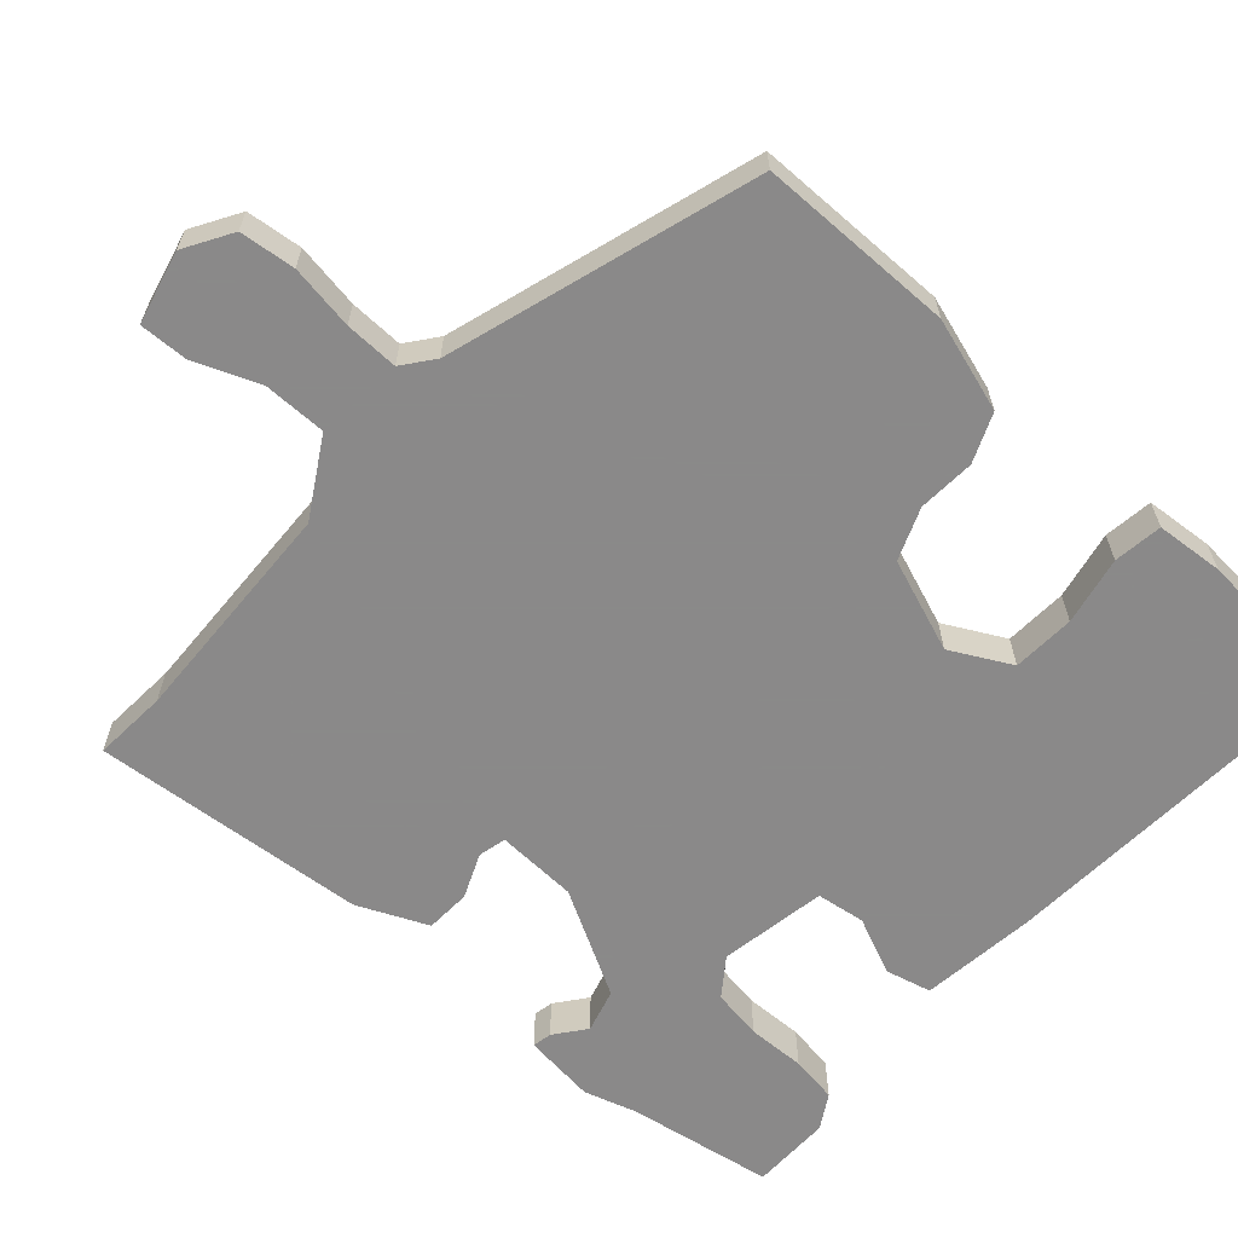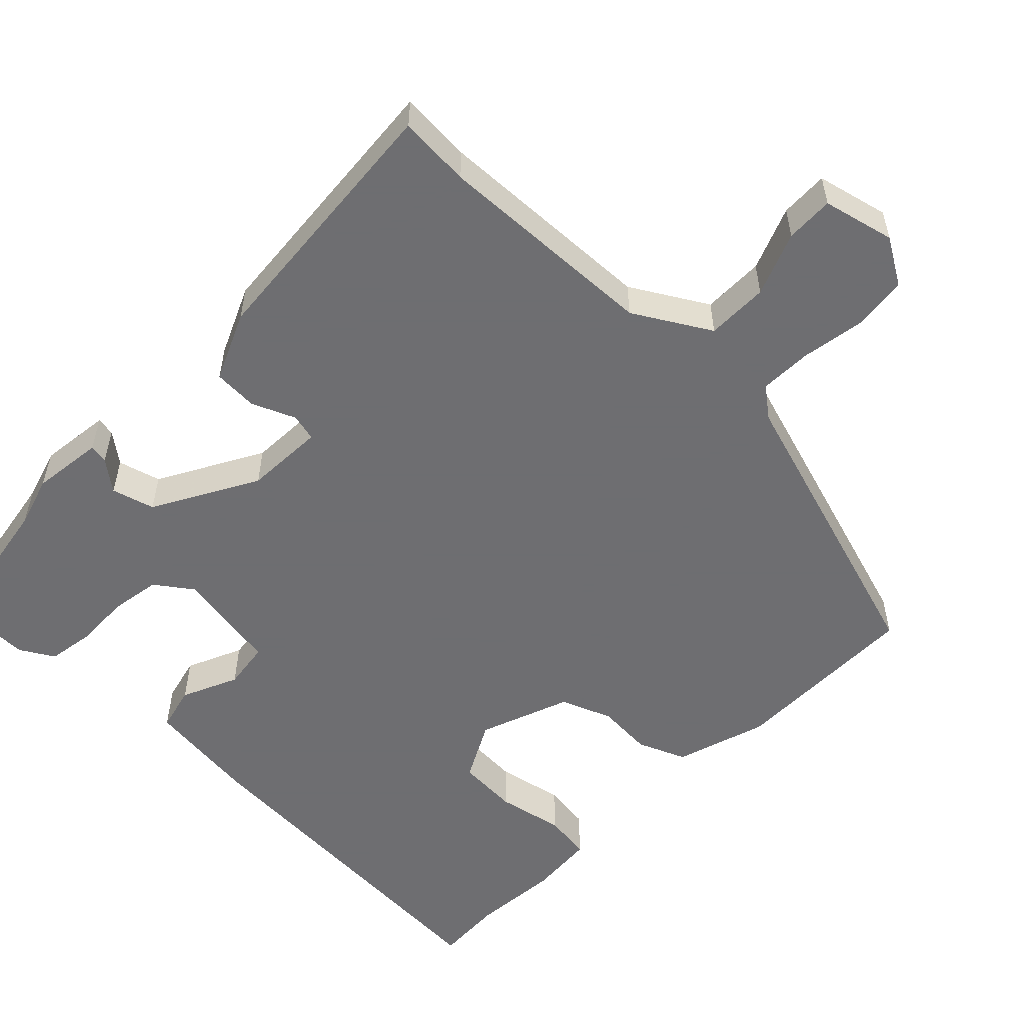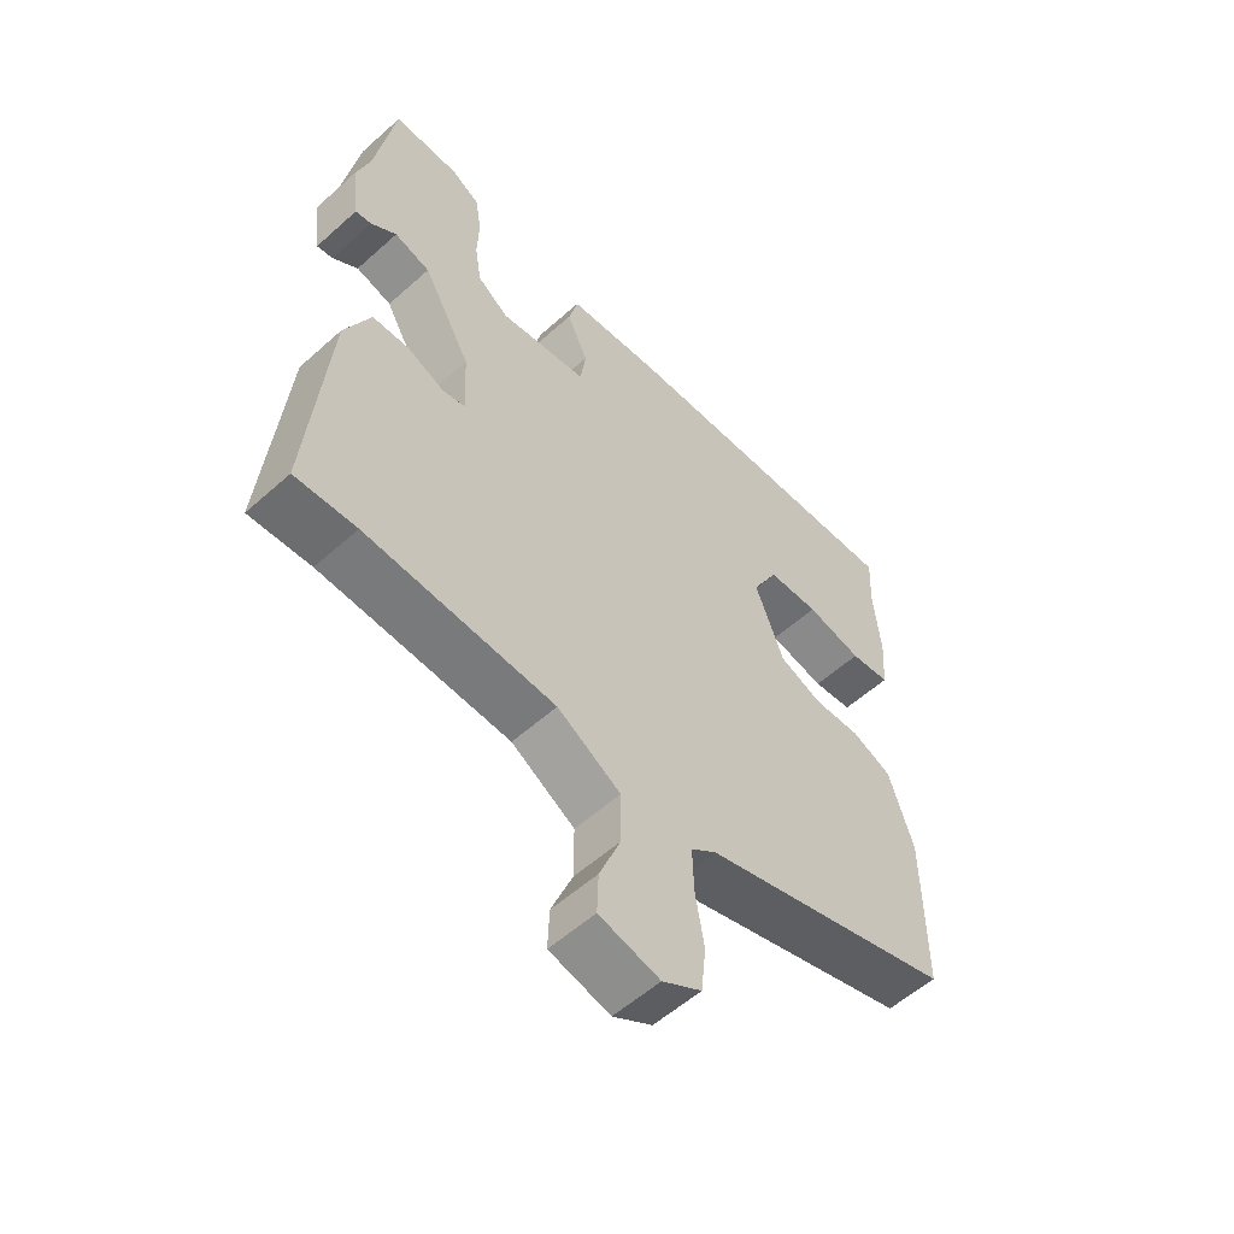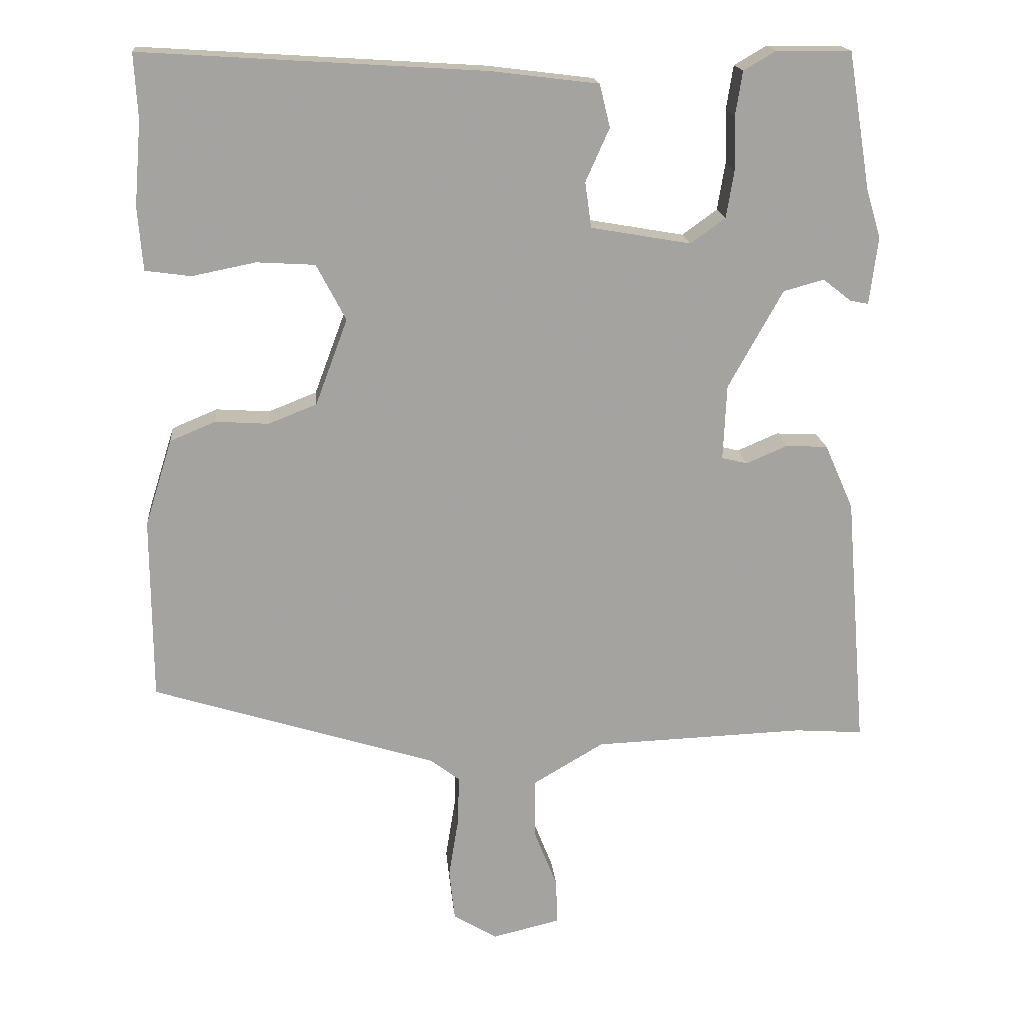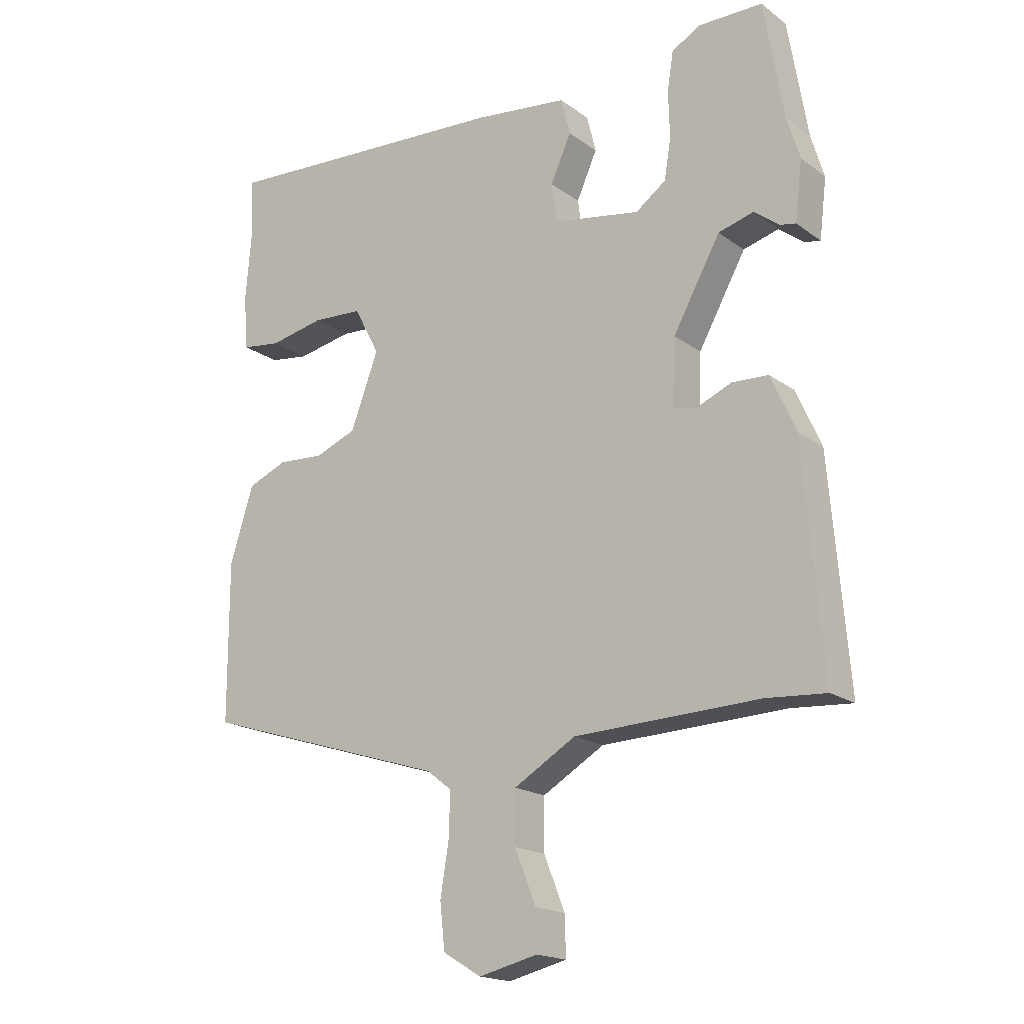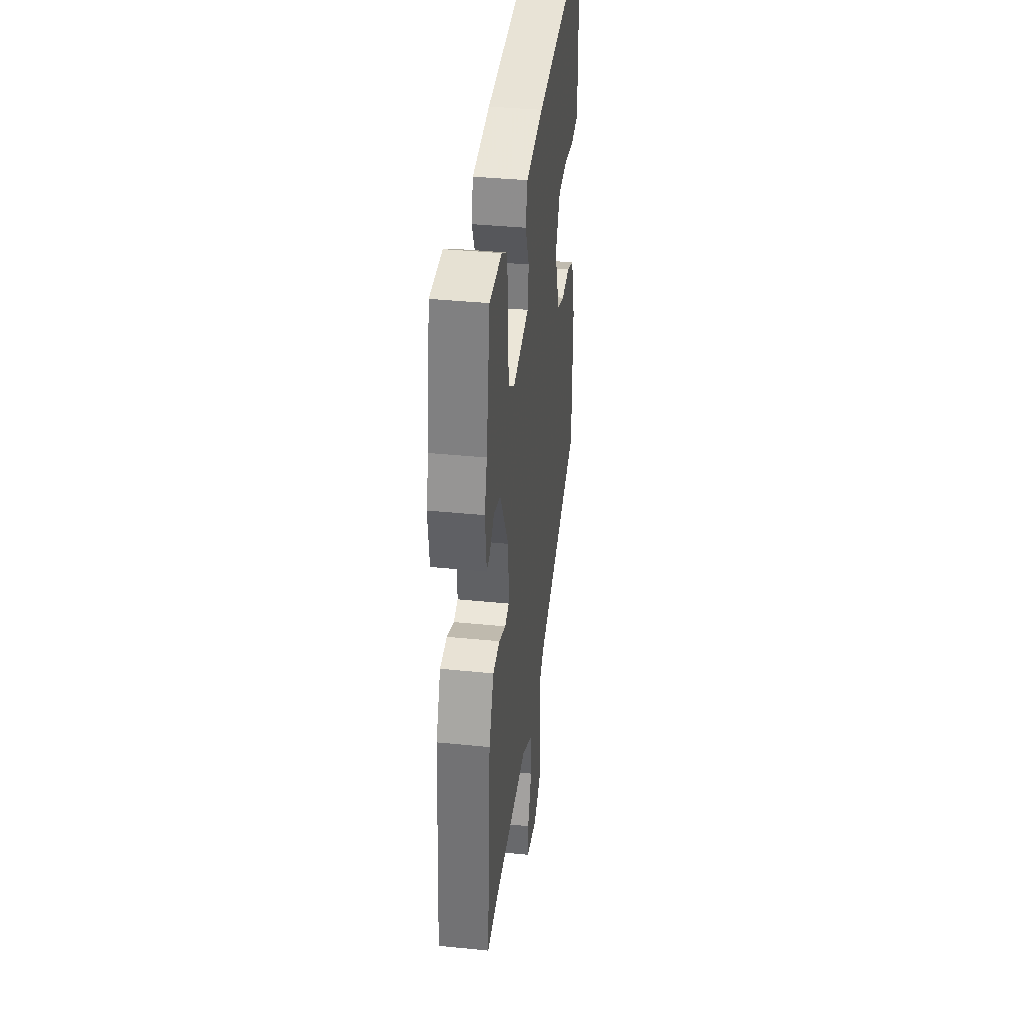
<metadata>
{"format":"obj","ext":"obj","renderer":"f3d","projection":"perspective","resolution":1024,"background":"white","views":[{"elev":-63.3,"azim":-131.6,"up":"+Y"},{"elev":-54.4,"azim":135.8,"up":"+Y"},{"elev":-56.7,"azim":133.0,"up":"+Z"},{"elev":17.3,"azim":-5.4,"up":"+Z"},{"elev":-18.3,"azim":36.3,"up":"+Z"},{"elev":38.1,"azim":97.3,"up":"+Z"}]}
</metadata>
<code>
v -0.497 0.07 0.446
v -0.502 0.07 0.538
v -0.013 0.07 0.507
v 0.14 0.07 0.488
v 0.155 0.07 0.427
v 0.121 0.07 0.351
v 0.13 0.07 0.286
v 0.273 0.07 0.261
v 0.323 0.07 0.297
v 0.334 0.07 0.364
v 0.332 0.07 0.441
v 0.342 0.07 0.504
v 0.388 0.07 0.531
v 0.495 0.07 0.53
v 0.527 0.07 0.335
v 0.548 0.07 0.265
v 0.536 0.07 0.168
v 0.51 0.07 0.173
v 0.469 0.07 0.205
v 0.411 0.07 0.189
v 0.333 0.07 0.049
v 0.328 0.07 -0.059
v 0.365 0.07 -0.068
v 0.424 0.07 -0.043
v 0.484 0.07 -0.046
v 0.525 0.07 -0.139
v 0.555 0.07 -0.504
v 0.457 0.07 -0.497
v 0.154 0.07 -0.508
v 0.052 0.07 -0.568
v 0.052 0.07 -0.652
v 0.086 0.07 -0.738
v 0.088 0.07 -0.803
v -0.009 0.07 -0.826
v -0.072 0.07 -0.788
v -0.08 0.07 -0.714
v -0.066 0.07 -0.628
v -0.064 0.07 -0.557
v -0.105 0.07 -0.525
v -0.513 0.07 -0.397
v -0.514 0.07 -0.136
v -0.475 0.07 -0.012
v -0.41 0.07 0.015
v -0.334 0.07 0.01
v -0.265 0.07 0.037
v -0.219 0.07 0.16
v -0.261 0.07 0.24
v -0.344 0.07 0.245
v -0.435 0.07 0.227
v -0.5 0.07 0.236
v -0.507 0.07 0.326
v -0.497 0 0.446
v -0.502 0 0.538
v -0.013 0 0.507
v 0.14 0 0.488
v 0.155 0 0.427
v 0.121 0 0.351
v 0.13 0 0.286
v 0.273 0 0.261
v 0.323 0 0.297
v 0.334 0 0.364
v 0.332 0 0.441
v 0.342 0 0.504
v 0.388 0 0.531
v 0.495 0 0.53
v 0.527 0 0.335
v 0.548 0 0.265
v 0.536 0 0.168
v 0.51 0 0.173
v 0.469 0 0.205
v 0.411 0 0.189
v 0.333 0 0.049
v 0.328 0 -0.059
v 0.365 0 -0.068
v 0.424 0 -0.043
v 0.484 0 -0.046
v 0.525 0 -0.139
v 0.555 0 -0.504
v 0.457 0 -0.497
v 0.154 0 -0.508
v 0.052 0 -0.568
v 0.052 0 -0.652
v 0.086 0 -0.738
v 0.088 0 -0.803
v -0.009 0 -0.826
v -0.072 0 -0.788
v -0.08 0 -0.714
v -0.066 0 -0.628
v -0.064 0 -0.557
v -0.105 0 -0.525
v -0.513 0 -0.397
v -0.514 0 -0.136
v -0.475 0 -0.012
v -0.41 0 0.015
v -0.334 0 0.01
v -0.265 0 0.037
v -0.219 0 0.16
v -0.261 0 0.24
v -0.344 0 0.245
v -0.435 0 0.227
v -0.5 0 0.236
v -0.507 0 0.326
f 48 49 50 51
f 47 48 51 1
f 41 42 43 44
f 39 40 41 44
f 38 39 44 45
f 34 35 36 37
f 34 37 38
f 31 32 33 34
f 30 31 34 38
f 29 30 38 45
f 25 26 27 28
f 23 24 25 28
f 22 23 28 29
f 21 22 29 45
f 16 17 18 19
f 15 16 19 20
f 14 15 20
f 10 11 12 13
f 9 10 13 14
f 3 4 5 6
f 3 6 7
f 47 1 2 3
f 46 47 3 7
f 9 14 20 21
f 8 9 21
f 21 45 46
f 7 8 21 46
f 102 101 100 99
f 52 102 99 98
f 95 94 93 92
f 95 92 91 90
f 96 95 90 89
f 88 87 86 85
f 89 88 85
f 85 84 83 82
f 89 85 82 81
f 96 89 81 80
f 79 78 77 76
f 79 76 75 74
f 80 79 74 73
f 96 80 73 72
f 70 69 68 67
f 71 70 67 66
f 71 66 65
f 64 63 62 61
f 65 64 61 60
f 57 56 55 54
f 58 57 54
f 54 53 52 98
f 58 54 98 97
f 72 71 65 60
f 72 60 59
f 97 96 72
f 97 72 59 58
f 1 52 53 2
f 2 53 54 3
f 3 54 55 4
f 4 55 56 5
f 5 56 57 6
f 6 57 58 7
f 7 58 59 8
f 8 59 60 9
f 9 60 61 10
f 10 61 62 11
f 11 62 63 12
f 12 63 64 13
f 13 64 65 14
f 14 65 66 15
f 15 66 67 16
f 16 67 68 17
f 17 68 69 18
f 18 69 70 19
f 19 70 71 20
f 20 71 72 21
f 21 72 73 22
f 22 73 74 23
f 23 74 75 24
f 24 75 76 25
f 25 76 77 26
f 26 77 78 27
f 27 78 79 28
f 28 79 80 29
f 29 80 81 30
f 30 81 82 31
f 31 82 83 32
f 32 83 84 33
f 33 84 85 34
f 34 85 86 35
f 35 86 87 36
f 36 87 88 37
f 37 88 89 38
f 38 89 90 39
f 39 90 91 40
f 40 91 92 41
f 41 92 93 42
f 42 93 94 43
f 43 94 95 44
f 44 95 96 45
f 45 96 97 46
f 46 97 98 47
f 47 98 99 48
f 48 99 100 49
f 49 100 101 50
f 50 101 102 51
f 51 102 52 1

</code>
